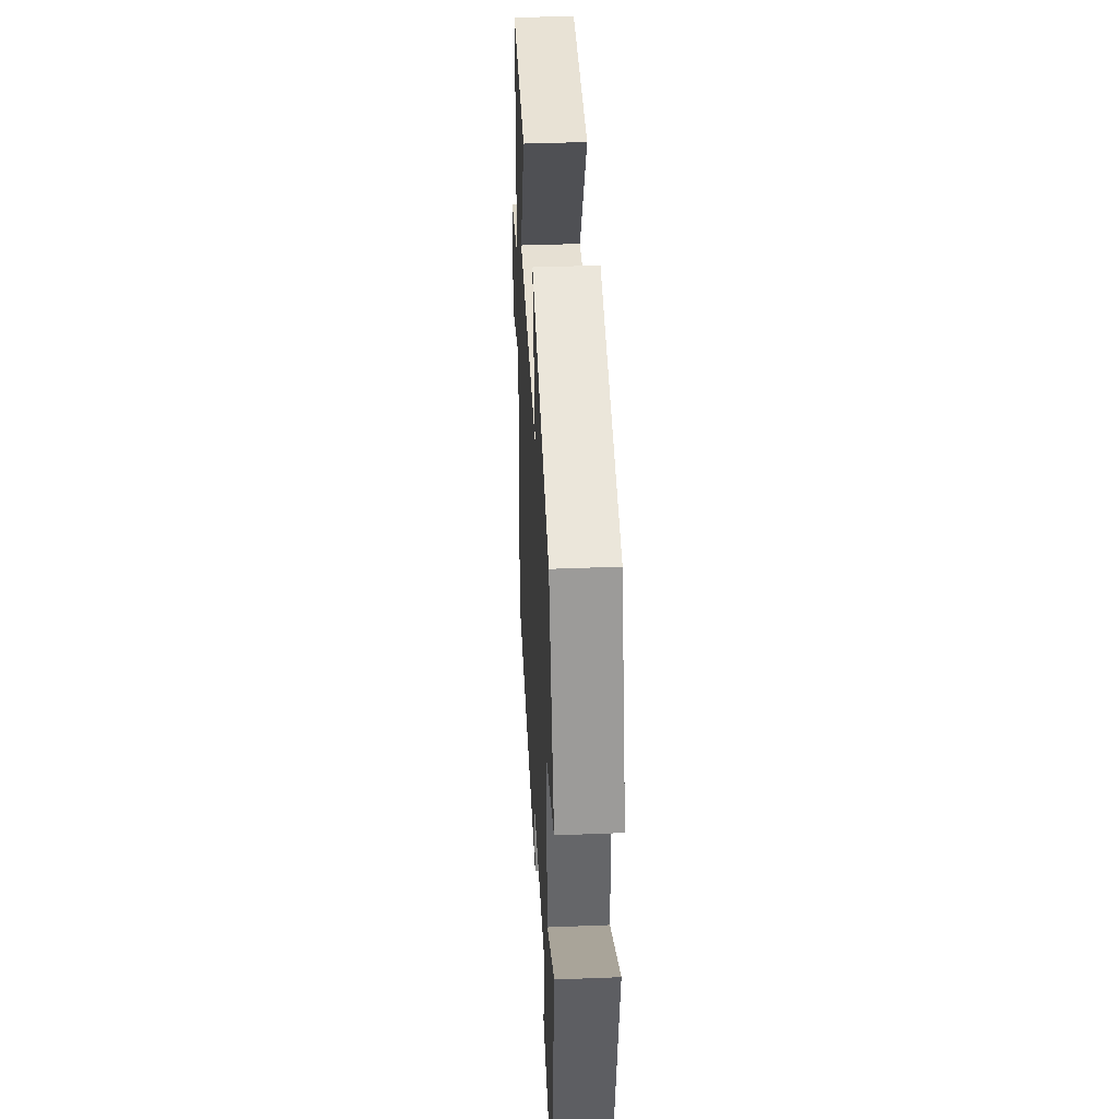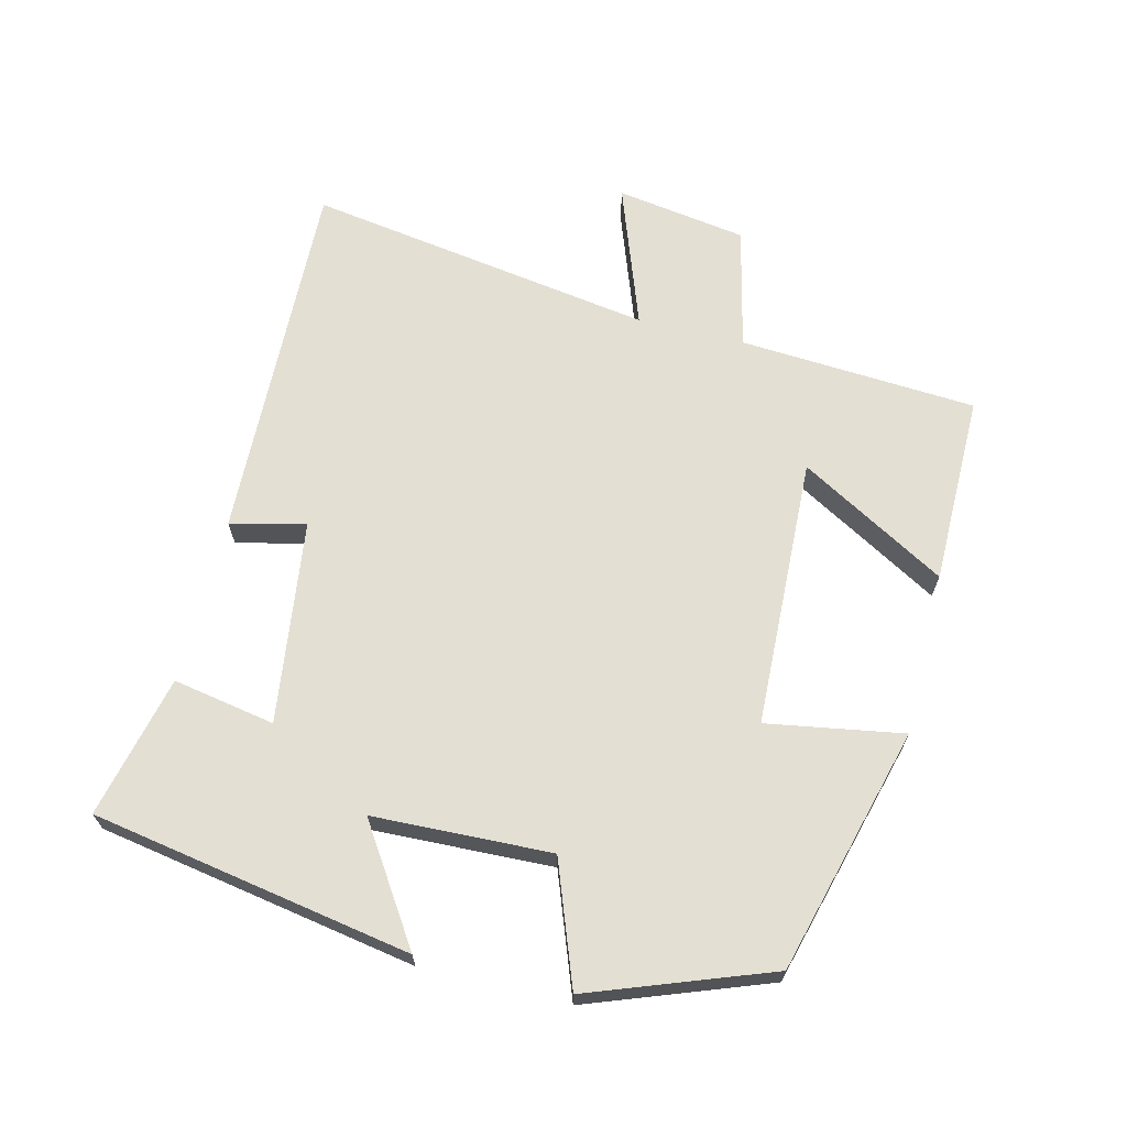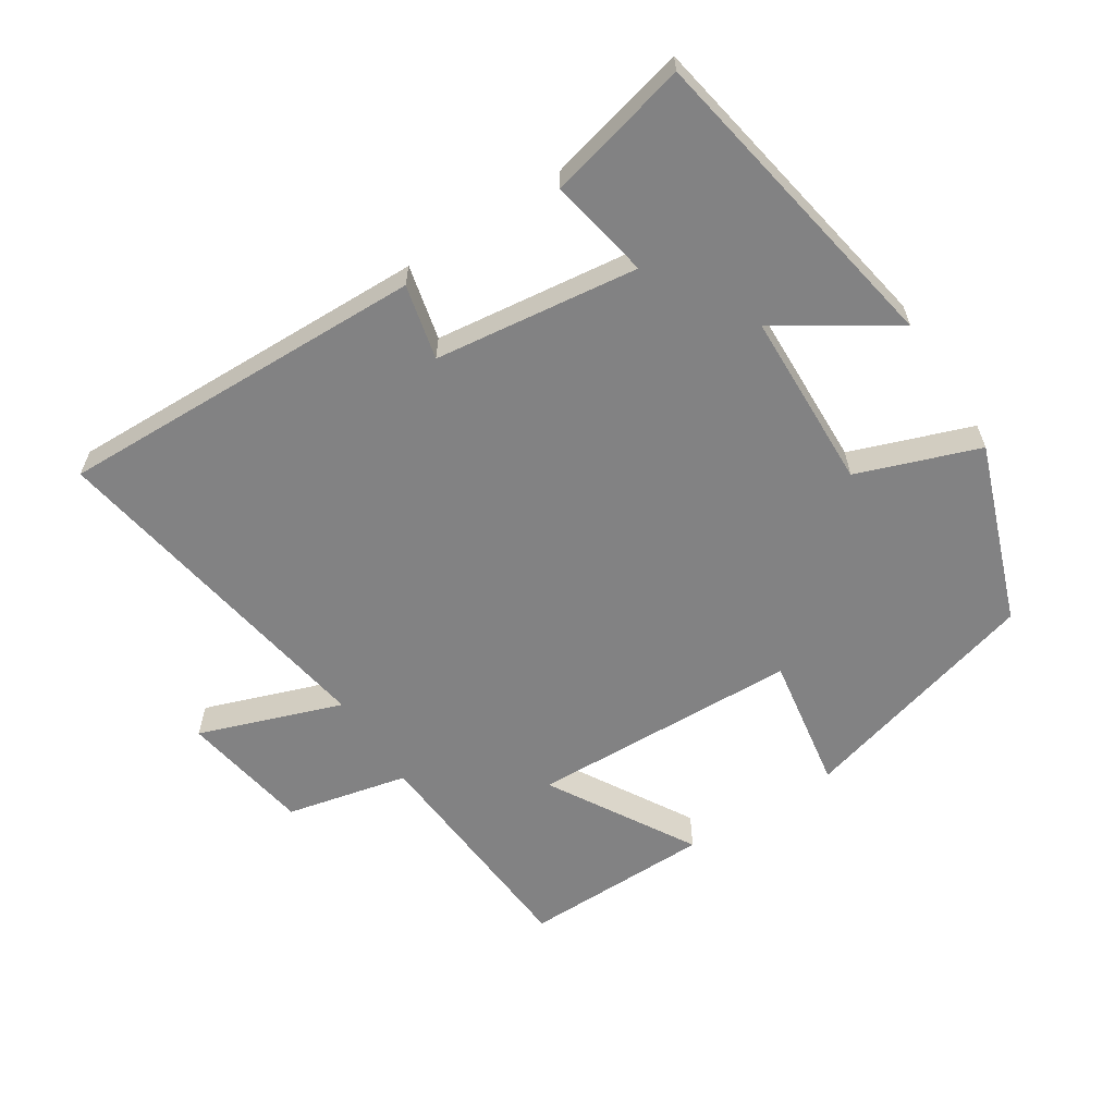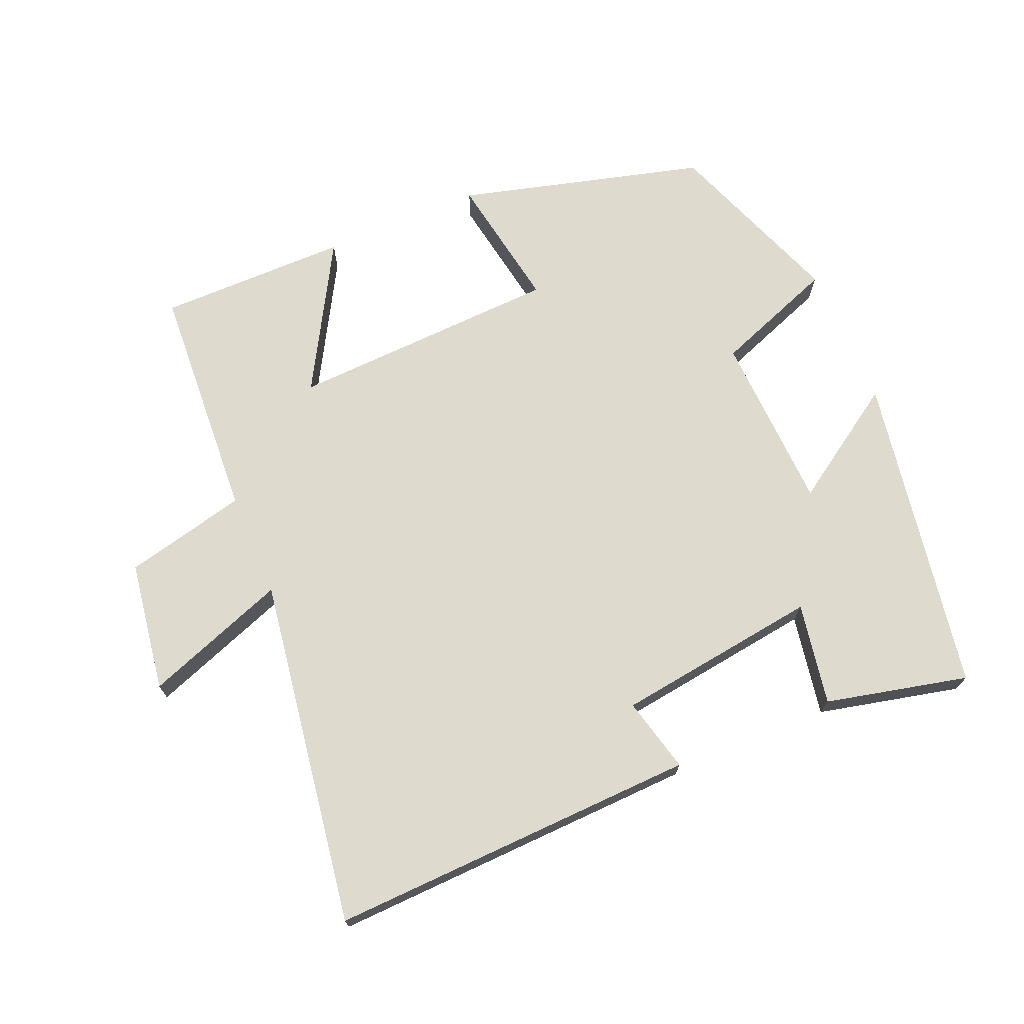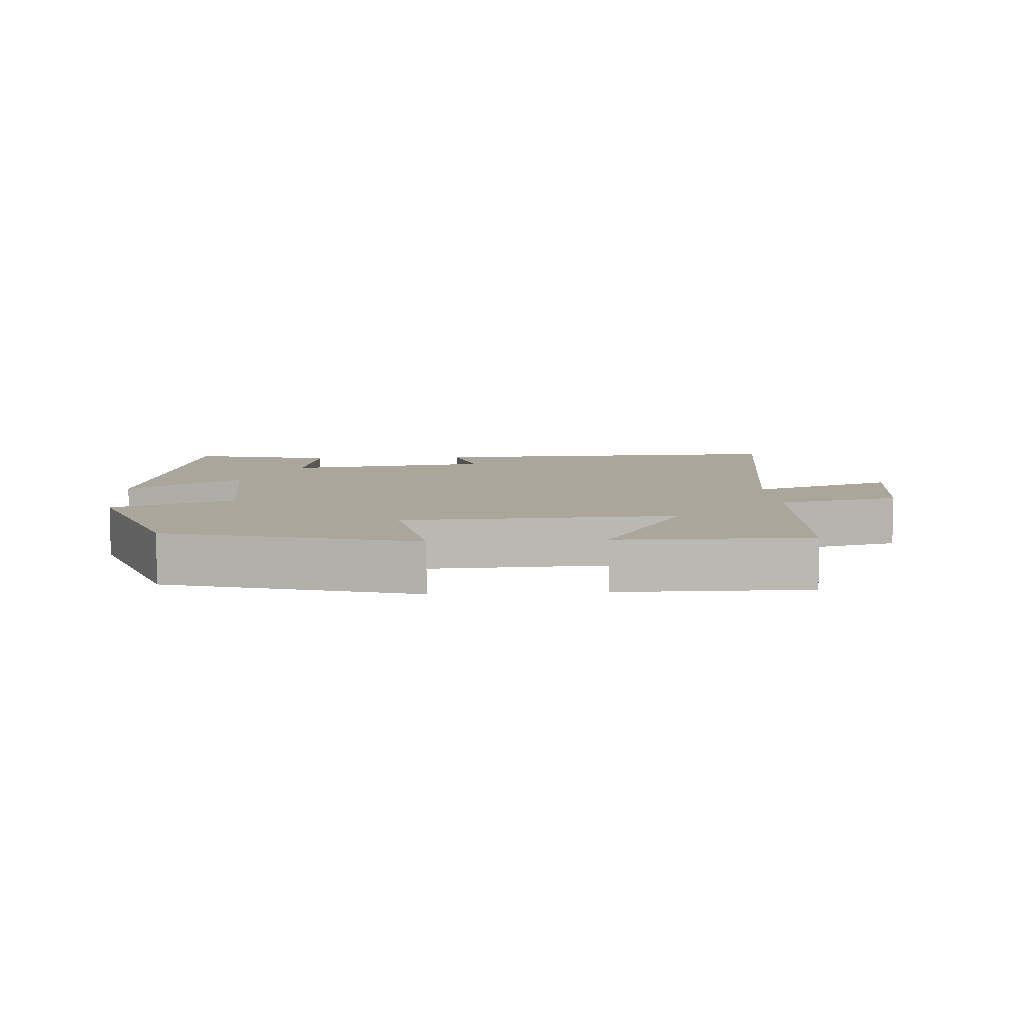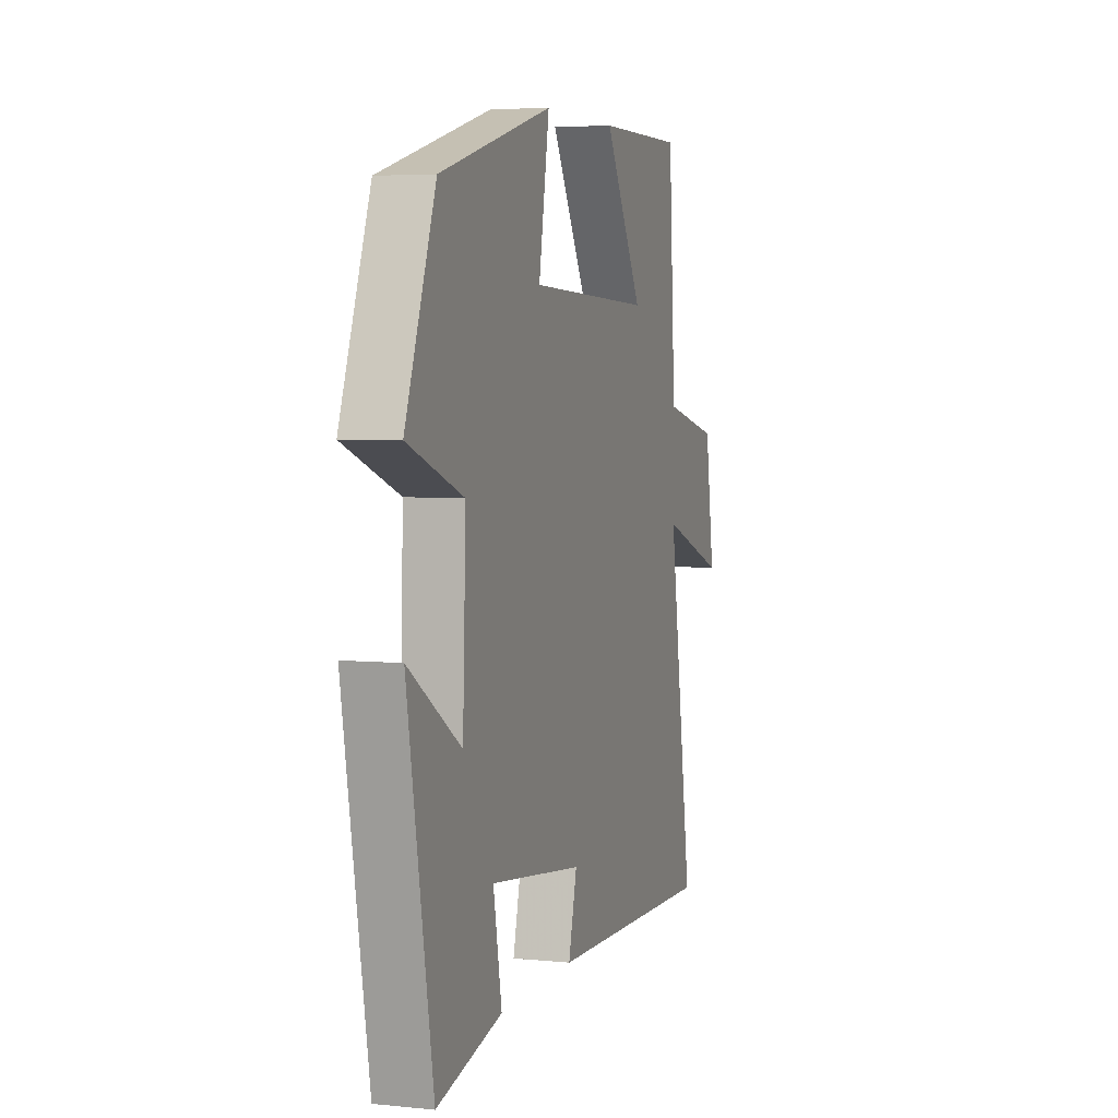
<metadata>
{"format":"obj","ext":"obj","renderer":"f3d","projection":"perspective","resolution":1024,"background":"white","views":[{"elev":40.7,"azim":-92.8,"up":"+Z"},{"elev":66.8,"azim":-76.1,"up":"+Y"},{"elev":-60.8,"azim":-146.8,"up":"+Y"},{"elev":71.2,"azim":156.9,"up":"+Y"},{"elev":7.9,"azim":-3.8,"up":"+Y"},{"elev":4.6,"azim":-72.2,"up":"+Z"}]}
</metadata>
<code>
v -0.403 0.07 0.402
v -0.042 0.07 0.5
v -0.076 0.07 0.3
v 0.322 0.07 0.284
v 0.198 0.07 0.5
v 0.478 0.07 0.501
v 0.5 0.07 0.152
v 0.68 0.07 0.11
v 0.71 0.07 -0.082
v 0.5 0.07 -0.006
v 0.58 0.07 -0.518
v 0.036 0.07 -0.5
v 0.063 0.07 -0.39
v -0.237 0.07 -0.35
v -0.21 0.07 -0.5
v -0.419 0.07 -0.549
v -0.5 0.07 -0.079
v -0.332 0.07 -0.189
v -0.322 0.07 0.073
v -0.5 0.07 0.139
v -0.403 0 0.402
v -0.042 0 0.5
v -0.076 0 0.3
v 0.322 0 0.284
v 0.198 0 0.5
v 0.478 0 0.501
v 0.5 0 0.152
v 0.68 0 0.11
v 0.71 0 -0.082
v 0.5 0 -0.006
v 0.58 0 -0.518
v 0.036 0 -0.5
v 0.063 0 -0.39
v -0.237 0 -0.35
v -0.21 0 -0.5
v -0.419 0 -0.549
v -0.5 0 -0.079
v -0.332 0 -0.189
v -0.322 0 0.073
v -0.5 0 0.139
f 1 2 3
f 20 1 3
f 19 20 3
f 18 19 3 4
f 16 17 18
f 15 16 18
f 14 15 18
f 13 14 18 4
f 12 13 4
f 11 12 4
f 10 11 4
f 7 8 9 10
f 6 7 10
f 5 6 10
f 4 5 10
f 23 22 21
f 23 21 40
f 23 40 39
f 24 23 39 38
f 38 37 36
f 38 36 35
f 38 35 34
f 24 38 34 33
f 24 33 32
f 24 32 31
f 24 31 30
f 30 29 28 27
f 30 27 26
f 30 26 25
f 30 25 24
f 1 21 22 2
f 2 22 23 3
f 3 23 24 4
f 4 24 25 5
f 5 25 26 6
f 6 26 27 7
f 7 27 28 8
f 8 28 29 9
f 9 29 30 10
f 10 30 31 11
f 11 31 32 12
f 12 32 33 13
f 13 33 34 14
f 14 34 35 15
f 15 35 36 16
f 16 36 37 17
f 17 37 38 18
f 18 38 39 19
f 19 39 40 20
f 20 40 21 1

</code>
